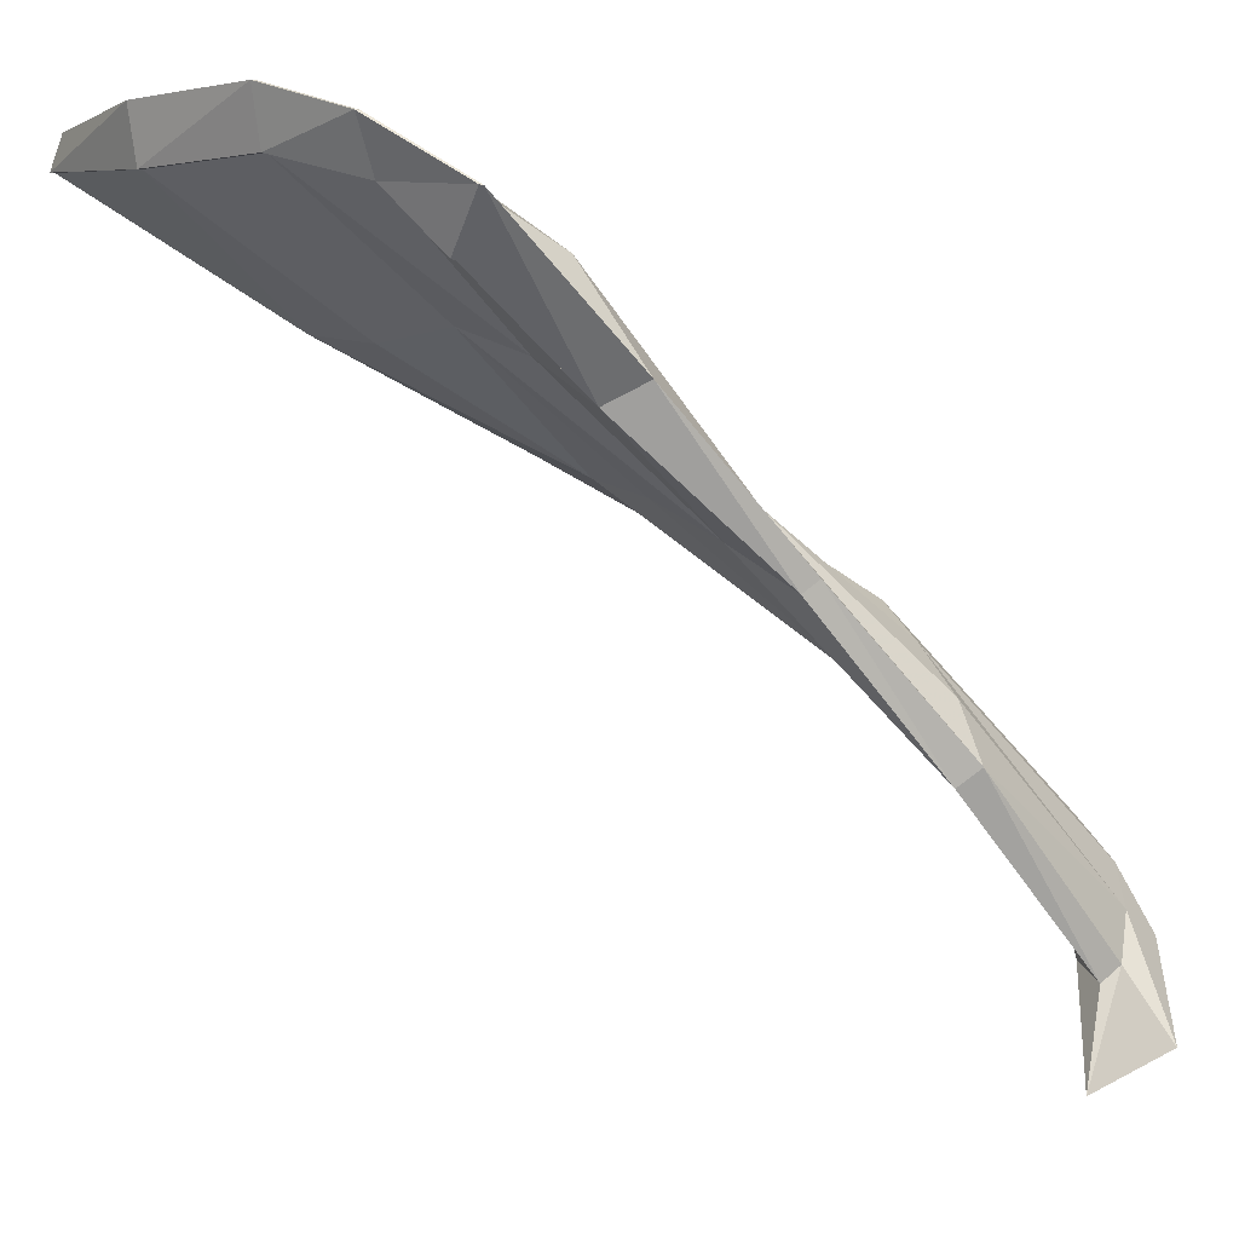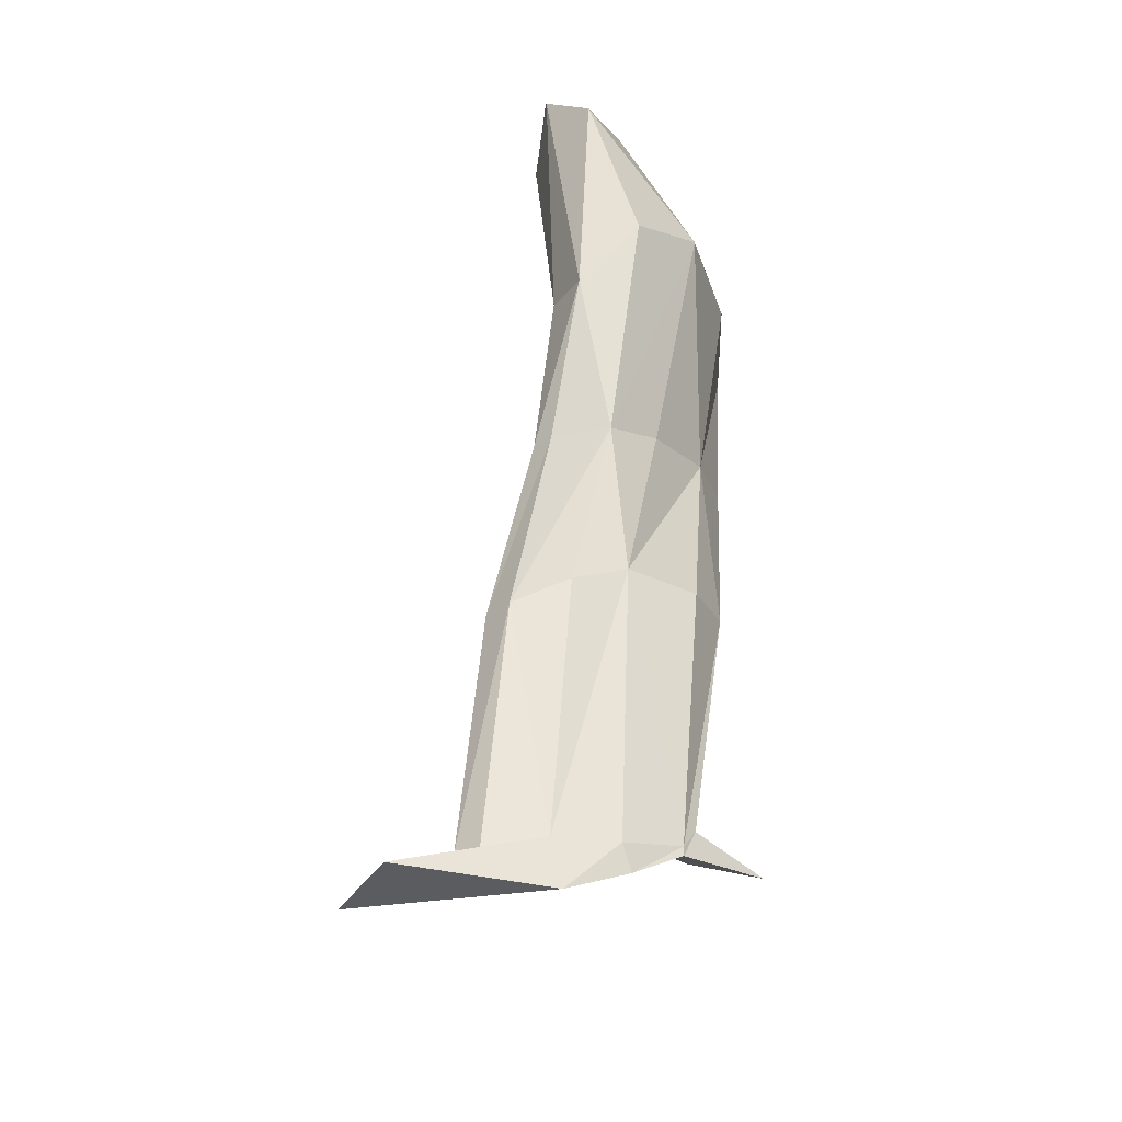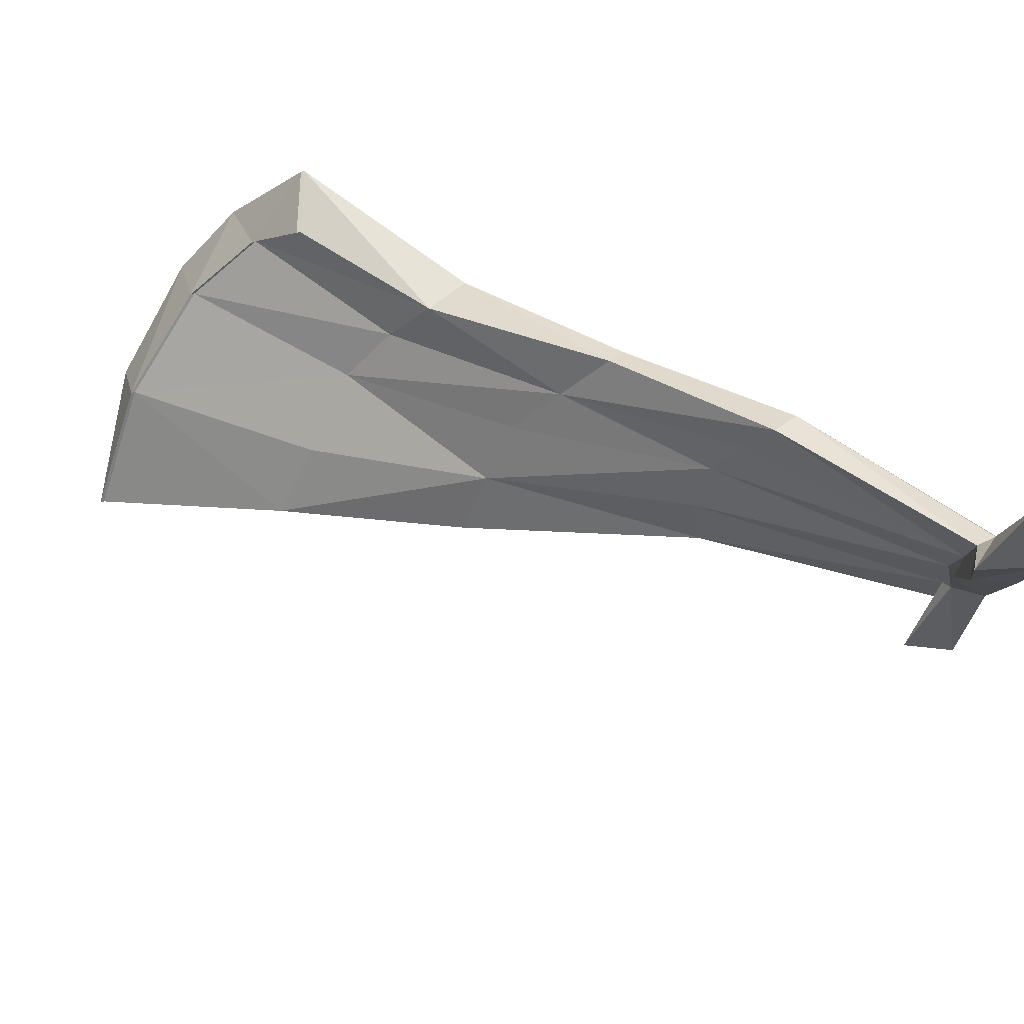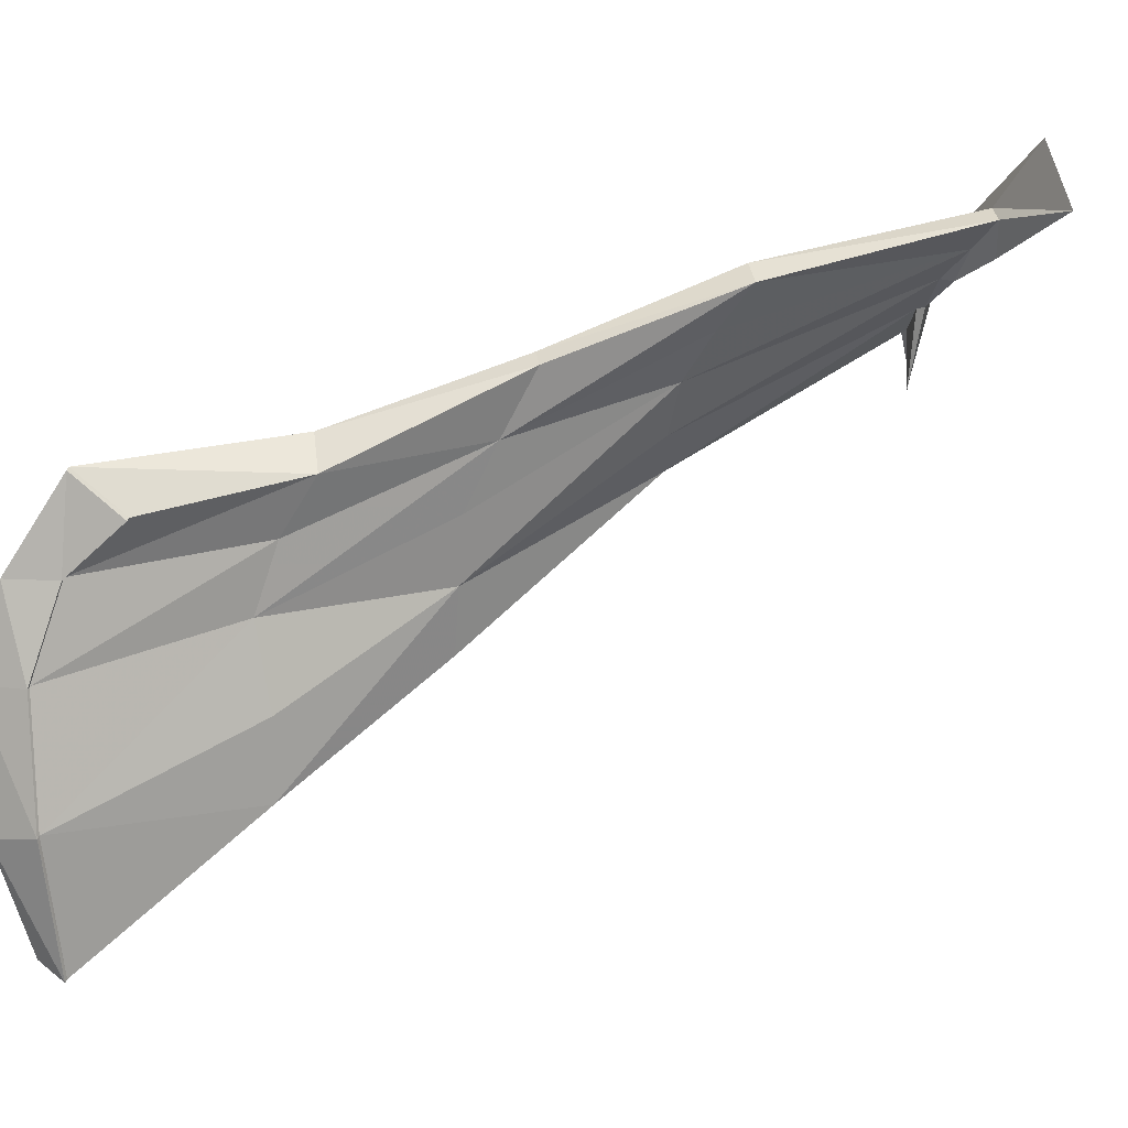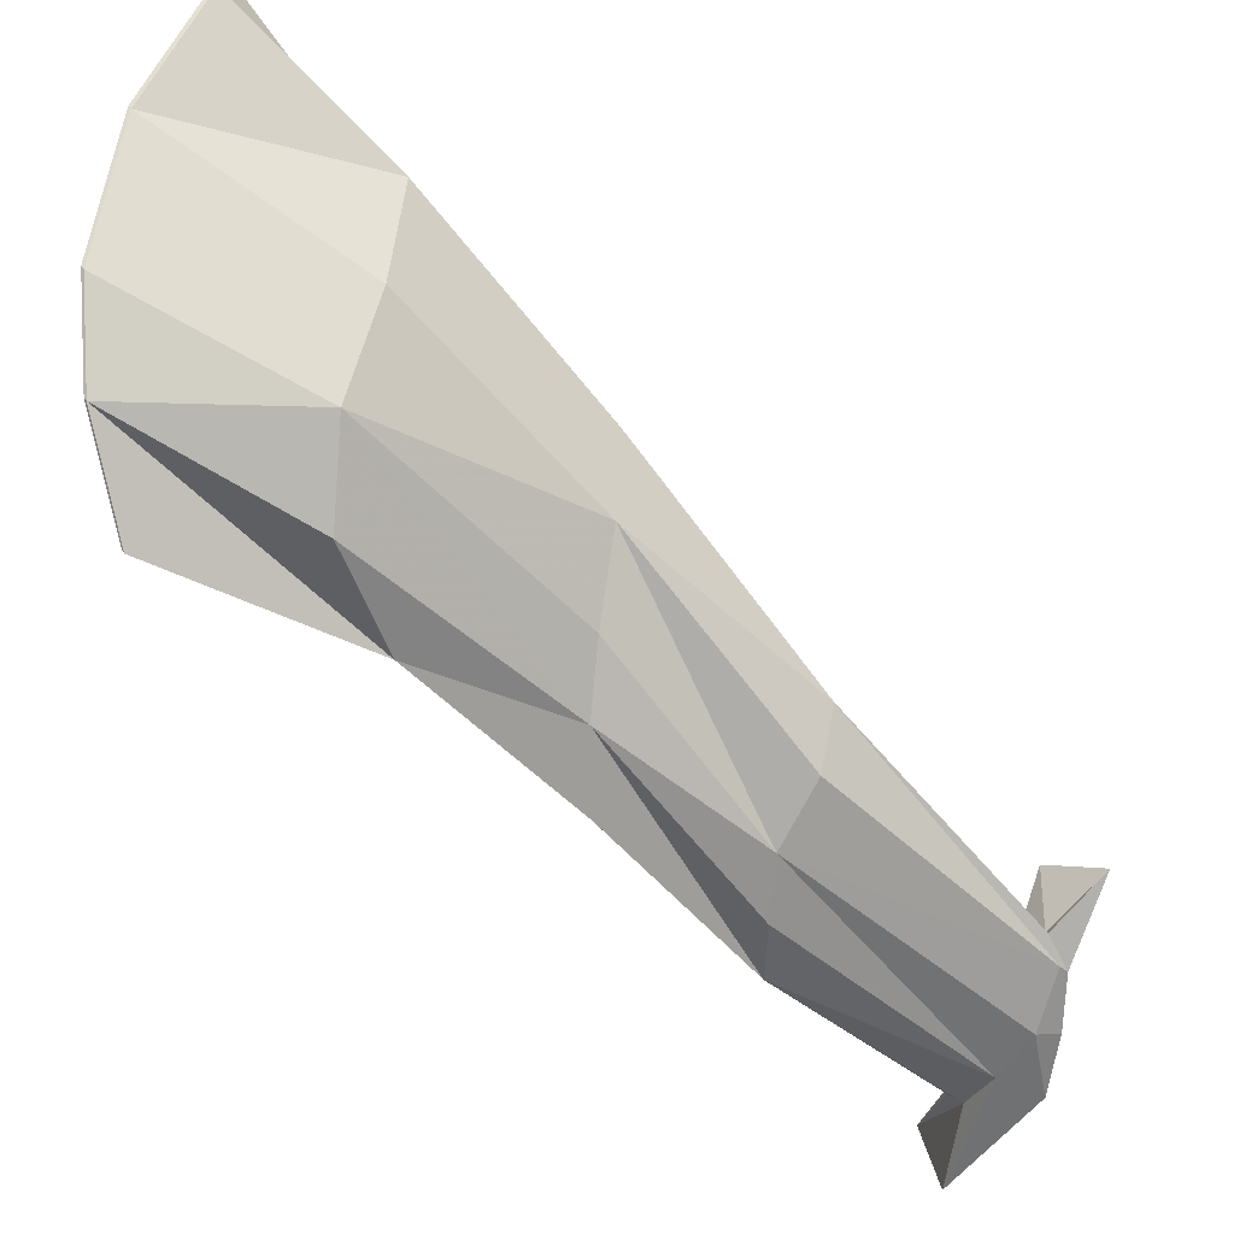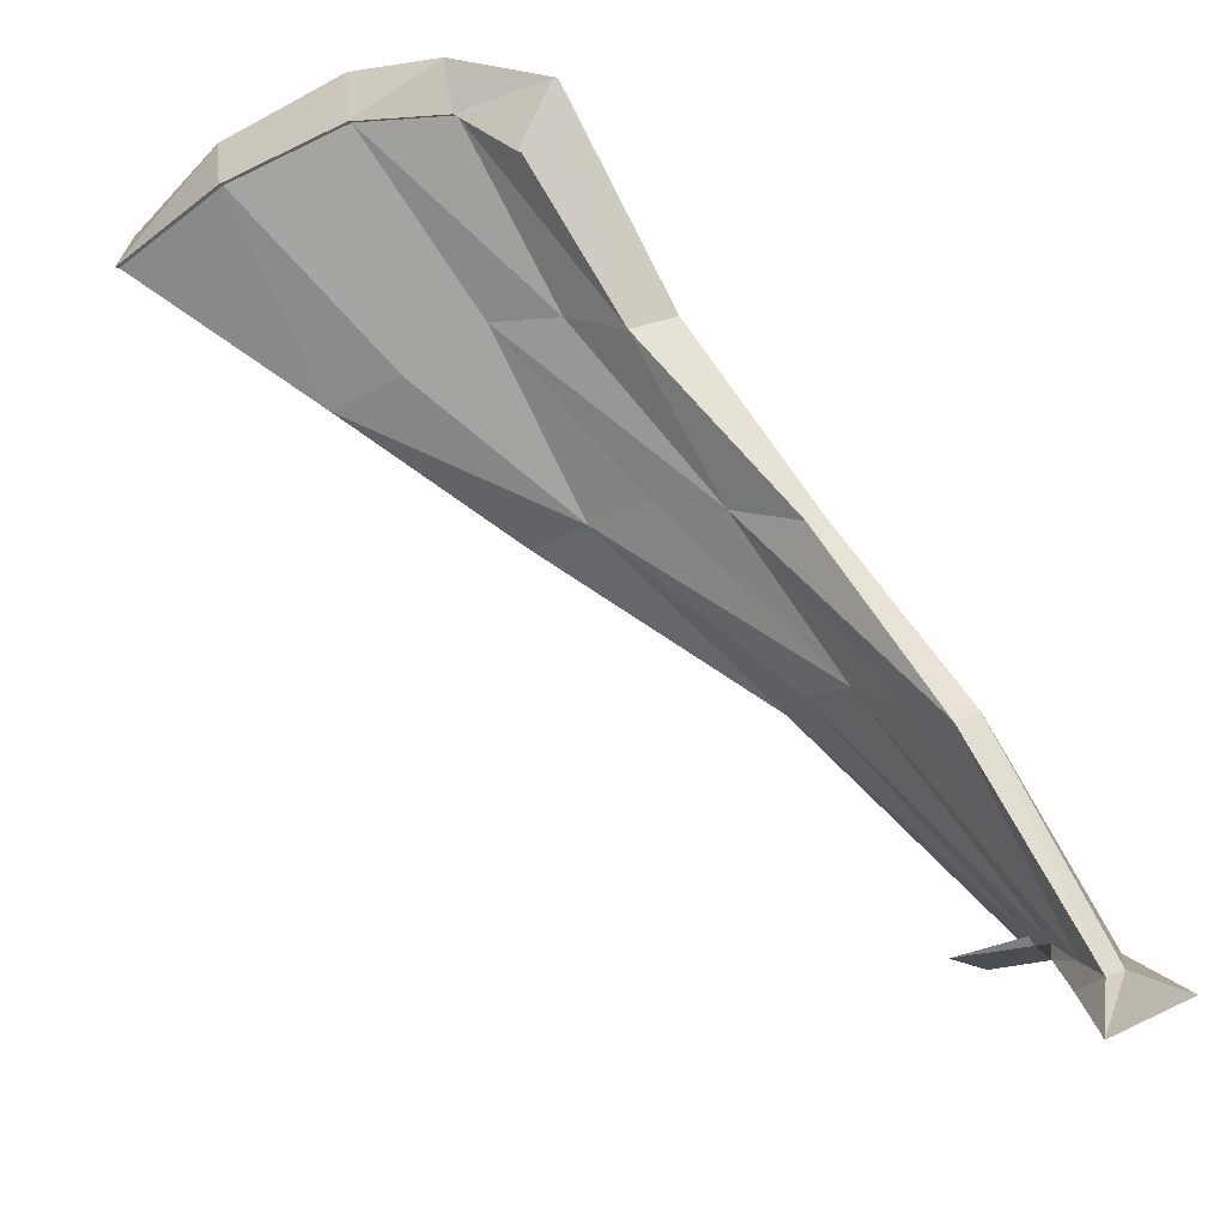
<metadata>
{"format":"obj","ext":"obj","renderer":"f3d","projection":"perspective","resolution":1024,"background":"white","views":[{"elev":-12.1,"azim":116.9,"up":"+Z"},{"elev":65.2,"azim":-125.2,"up":"+Y"},{"elev":-75.1,"azim":137.3,"up":"+Z"},{"elev":-5.7,"azim":135.7,"up":"+Y"},{"elev":59.0,"azim":177.8,"up":"+Z"},{"elev":-58.8,"azim":108.8,"up":"+Z"}]}
</metadata>
<code>
v -1.052 16.38 1.393
v -1.118 15.81 1.604
v -1.894 16.77 0.7011
v -1.998 16.58 0.9382
v -0.9992 16.44 1.447
v -1.098 15.83 1.641
v -1.91 16.79 0.724
v -1.997 16.68 0.9463
v -1.926 16.71 0.8222
v -1.002 16.17 1.528
v -0.9661 16.18 1.595
v -1.983 16.76 0.8555
v -1.468 16.58 1.1
v -1.516 16.22 1.311
v -1.478 16.6 1.118
v -1.525 16.24 1.353
v -1.454 16.4 1.227
v -1.492 16.45 1.269
v -1.256 16.44 1.278
v -1.743 16.47 1.147
v -1.272 16.5 1.306
v -1.752 16.49 1.173
v -1.66 16.57 1.037
v -1.229 16.32 1.528
v -1.656 16.68 0.9034
v -1.315 16.03 1.434
v -1.669 16.71 0.9277
v -1.301 16.02 1.532
v -1.245 16.26 1.391
v -1.682 16.63 1.084
v -1.911 16.74 0.7597
v -1.037 15.99 1.551
v -1.011 15.99 1.622
v -1.941 16.79 0.7921
v -1.956 16.69 0.8861
v -1.016 16.31 1.478
v -0.9671 16.31 1.54
v -2.01 16.71 0.9188
v -1.733 16.57 1.147
v -1.283 16.14 1.399
v -1.461 16.49 1.168
v -1.479 16.53 1.207
v -1.484 16.31 1.268
v -1.514 16.34 1.327
v -1.246 16.36 1.344
v -1.216 16.43 1.442
v -1.689 16.51 1.09
v -1.278 16.18 1.547
v -1.657 16.63 0.9735
v -1.673 16.68 1.01
v -1.049 16.37 1.393
v -1.115 15.8 1.604
v -0.9964 16.43 1.447
v -1.101 15.84 1.641
v -0.9991 16.17 1.528
v -0.9629 16.18 1.595
v -1.033 15.98 1.551
v -1.008 15.99 1.622
v -1.013 16.3 1.478
v -0.9641 16.31 1.54
v -1.87 16.75 0.57
v -1.995 16.67 0.9347
v -1.887 16.86 0.6236
v -2.069 16.62 0.9896
v -1.936 16.71 0.8068
v -2.016 16.76 0.8446
v -1.93 16.73 0.7348
v -2.001 16.8 0.7665
v -1.967 16.69 0.8797
v -2.02 16.71 0.9118
f 36 45 19 1
f 30 39 44 18
f 19 21 5 1
f 54 28 26 2
f 27 50 42 15
f 21 46 37 5
f 35 47 20 62
f 29 40 43 17
f 22 20 14 16
f 33 48 28 54
f 25 49 31 3
f 27 25 3 7
f 20 22 8 62
f 30 50 34 12
f 26 40 32 2
f 22 39 38 8
f 19 45 41 13
f 21 19 13 15
f 26 28 16 14
f 24 46 42 18
f 20 47 43 14
f 28 48 44 16
f 23 49 41 17
f 25 27 15 13
f 45 36 10 29
f 44 39 22 16
f 42 50 30 18
f 37 46 24 11
f 47 35 9 23
f 43 40 26 14
f 48 33 11 24
f 31 49 23 9
f 34 50 27 7
f 32 40 29 10
f 38 39 30 12
f 41 45 29 17
f 42 46 21 15
f 43 47 23 17
f 44 48 24 18
f 41 49 25 13
f 52 57 58 6
f 56 58 57 55
f 55 59 60 56
f 53 60 59 51
f 6 58 33 54
f 58 56 11 33
f 56 60 37 11
f 60 53 5 37
f 53 51 1 5
f 51 59 36 1
f 59 55 10 36
f 55 57 32 10
f 57 52 2 32
f 52 6 54 2
f 64 70 69 4
f 65 69 70 66
f 67 65 66 68
f 68 63 61 67
f 4 69 35 62
f 69 65 9 35
f 65 67 31 9
f 67 61 3 31
f 61 63 7 3
f 63 68 34 7
f 68 66 12 34
f 66 70 38 12
f 70 64 8 38
f 64 4 62 8

</code>
